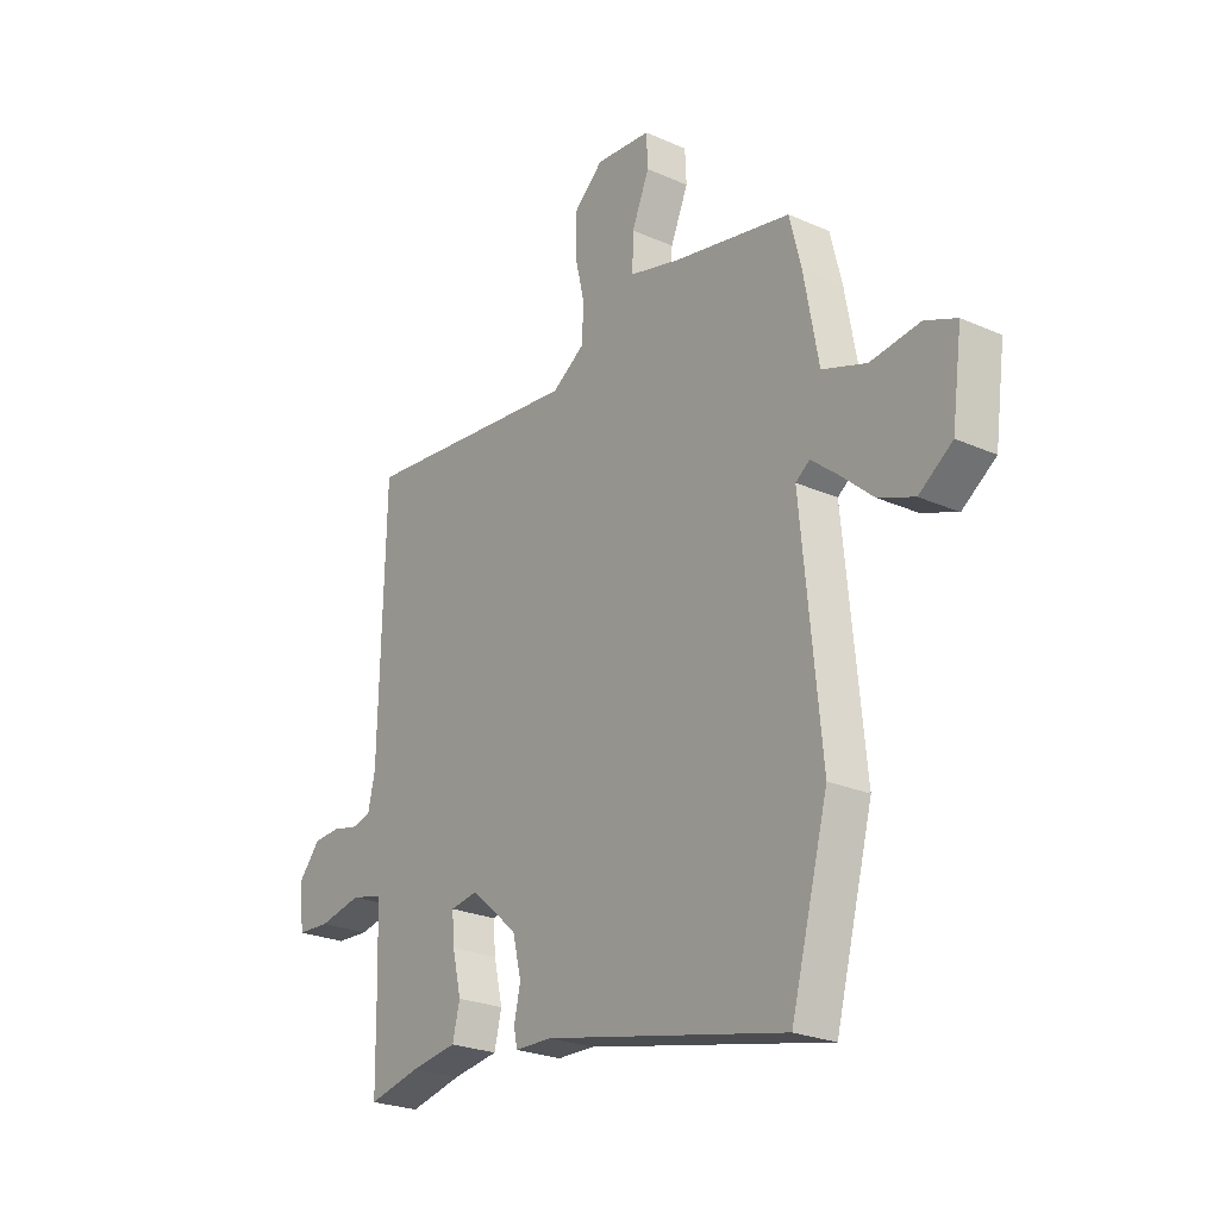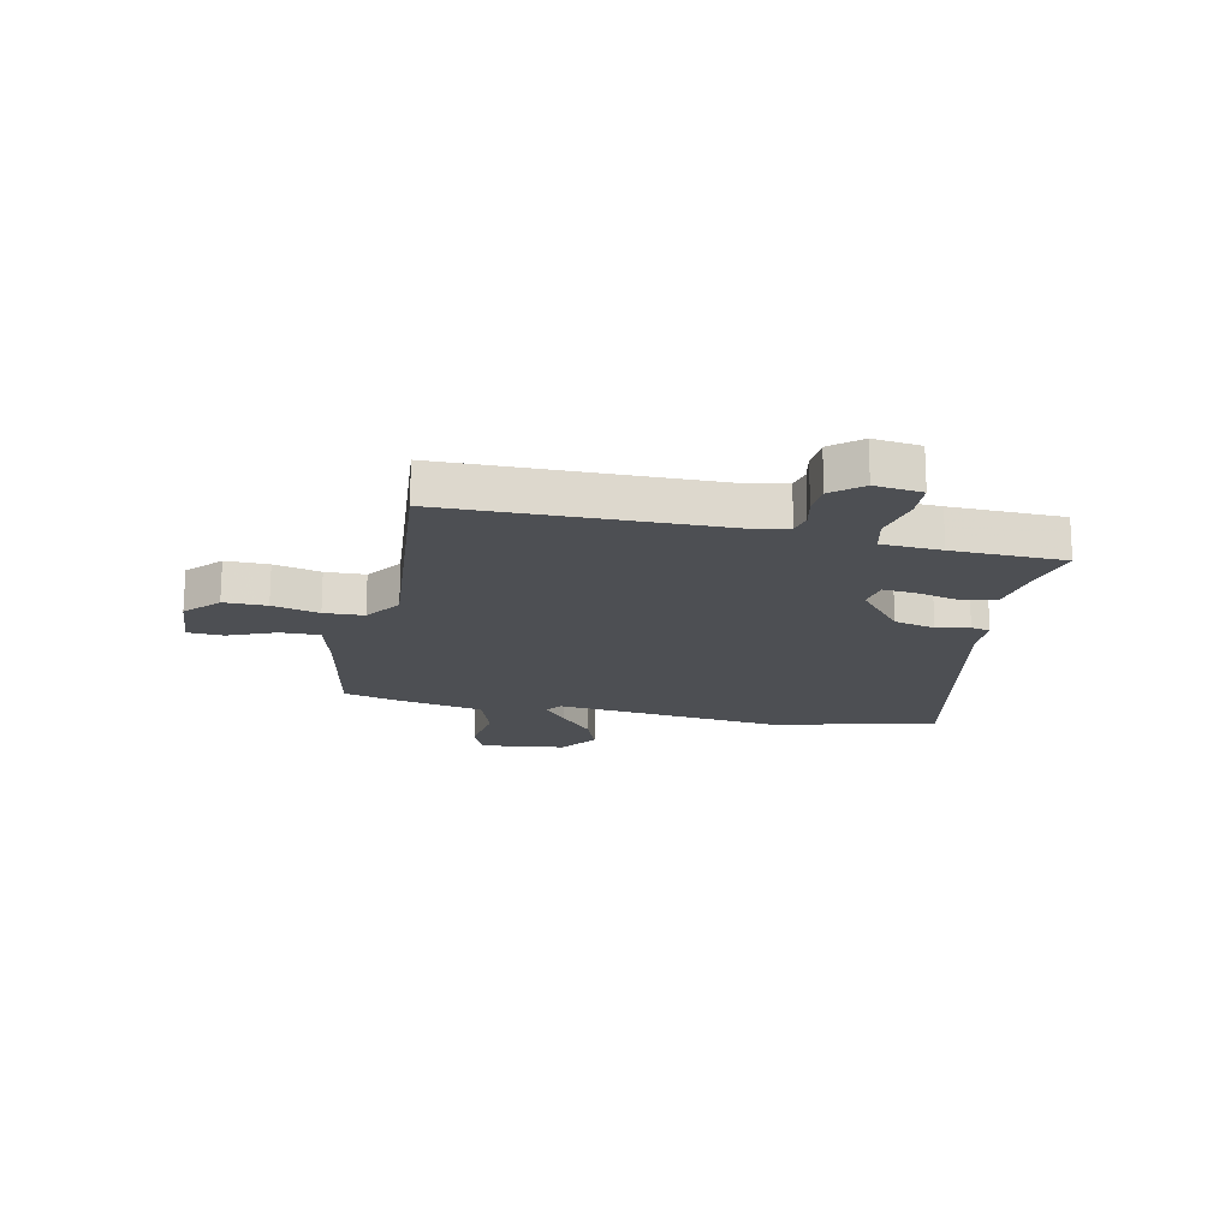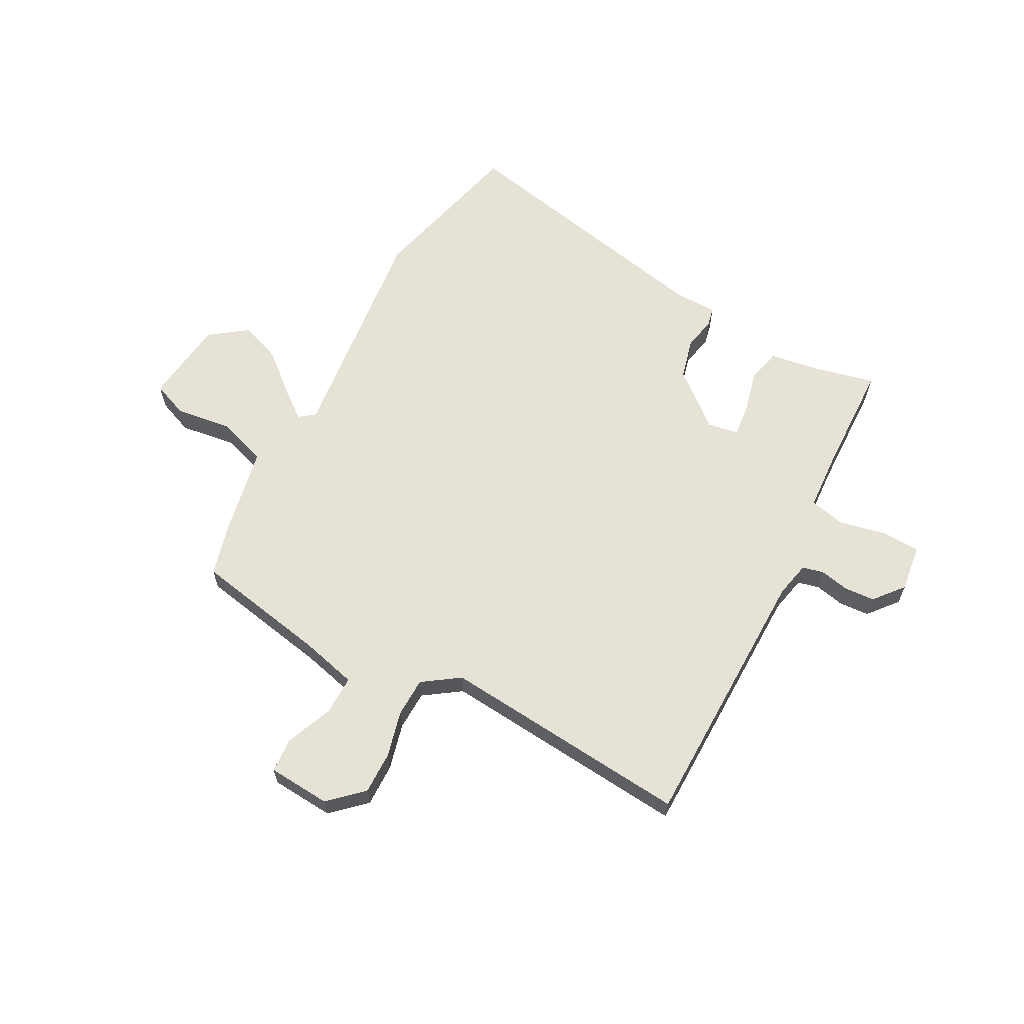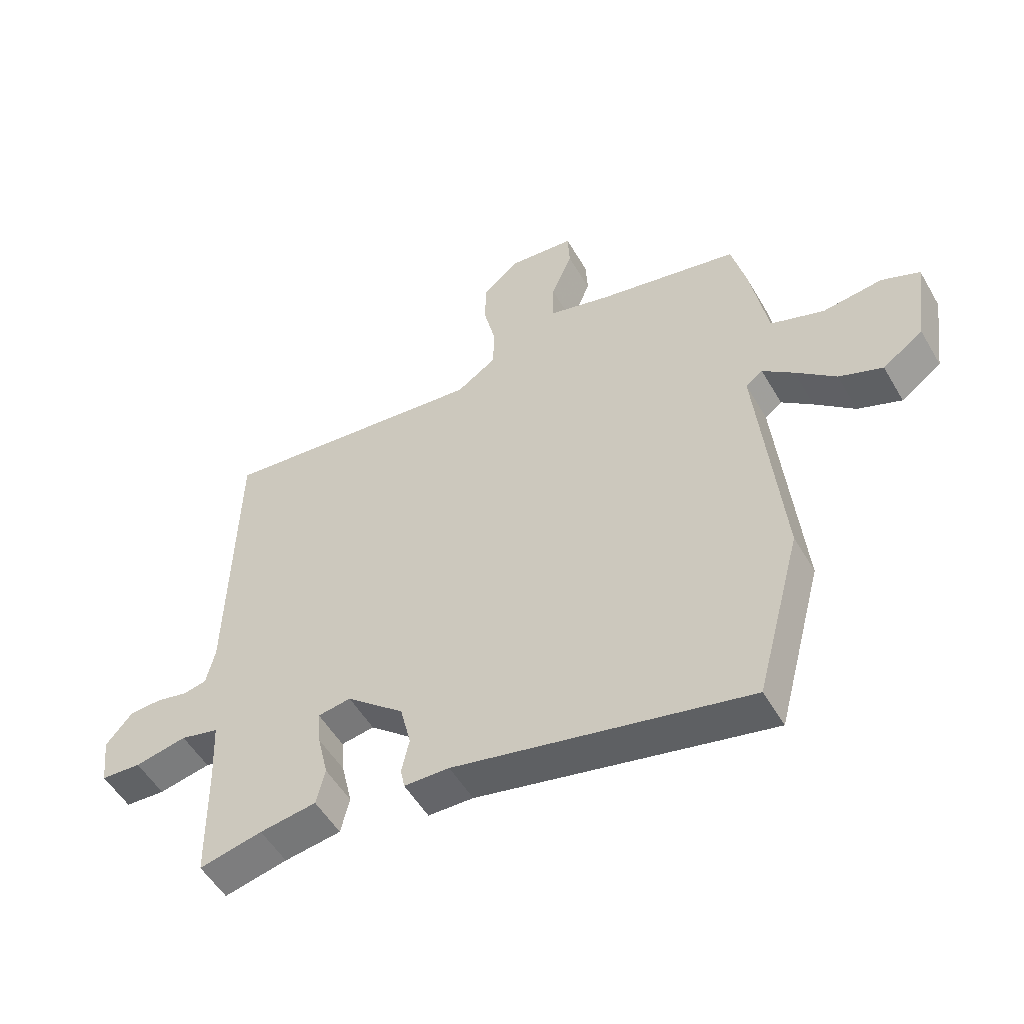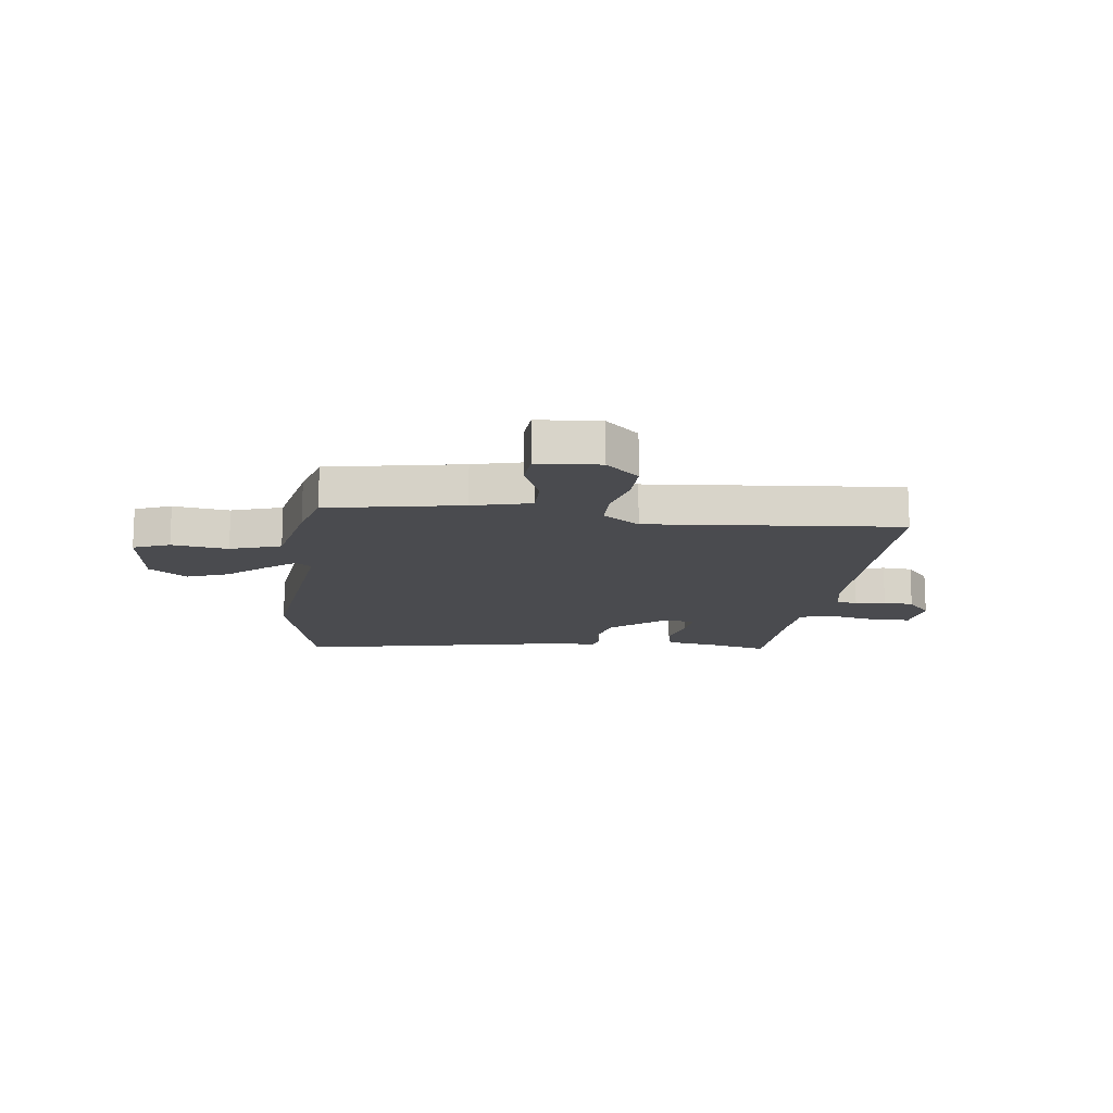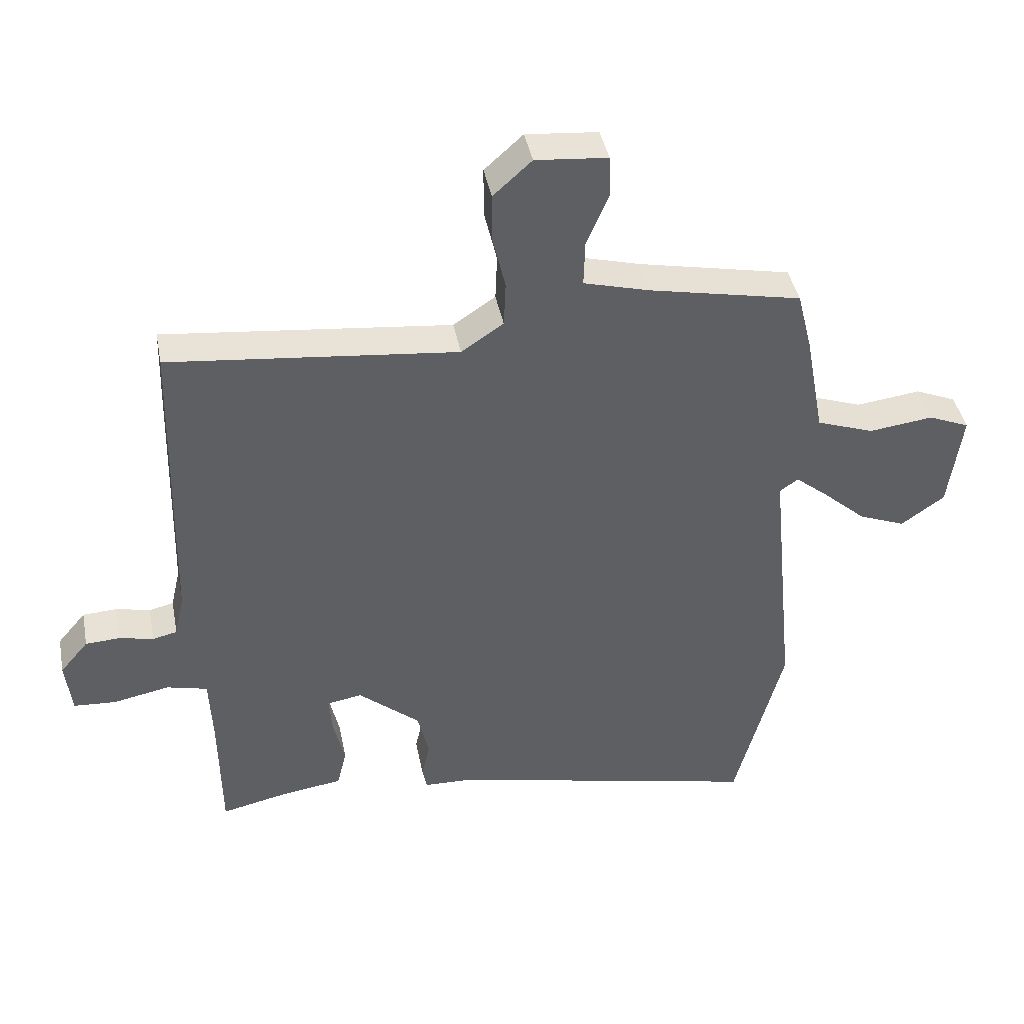
<metadata>
{"format":"obj","ext":"obj","renderer":"f3d","projection":"perspective","resolution":1024,"background":"white","views":[{"elev":-24.5,"azim":-126.1,"up":"+Z"},{"elev":-17.7,"azim":77.4,"up":"+Y"},{"elev":63.2,"azim":27.4,"up":"+Y"},{"elev":-52.5,"azim":-150.5,"up":"+Z"},{"elev":-14.3,"azim":-8.1,"up":"+Y"},{"elev":41.5,"azim":169.1,"up":"+Z"}]}
</metadata>
<code>
v 0.469 0.07 -0.509
v 0.362 0.07 -0.485
v 0.266 0.07 -0.471
v 0.251 0.07 -0.409
v 0.269 0.07 -0.331
v 0.274 0.07 -0.272
v 0.218 0.07 -0.263
v 0.12 0.07 -0.346
v 0.102 0.07 -0.421
v 0.115 0.07 -0.48
v 0.108 0.07 -0.515
v 0.031 0.07 -0.517
v -0.467 0.07 -0.626
v -0.544 0.07 -0.334
v -0.503 0.07 0.084
v -0.532 0.07 0.105
v -0.585 0.07 0.062
v -0.653 0.07 0.002
v -0.727 0.07 -0.027
v -0.796 0.07 0.022
v -0.817 0.07 0.177
v -0.752 0.07 0.204
v -0.65 0.07 0.191
v -0.559 0.07 0.223
v -0.529 0.07 0.386
v -0.505 0.07 0.482
v -0.263 0.07 0.531
v -0.158 0.07 0.559
v -0.16 0.07 0.631
v -0.196 0.07 0.716
v -0.193 0.07 0.78
v -0.079 0.07 0.79
v -0.018 0.07 0.735
v -0.018 0.07 0.657
v -0.038 0.07 0.572
v -0.035 0.07 0.5
v 0.032 0.07 0.455
v 0.488 0.07 0.502
v 0.5 0.07 0.01
v 0.515 0.07 -0.056
v 0.554 0.07 -0.065
v 0.608 0.07 -0.053
v 0.663 0.07 -0.056
v 0.708 0.07 -0.109
v 0.698 0.07 -0.195
v 0.63 0.07 -0.199
v 0.542 0.07 -0.181
v 0.477 0.07 -0.197
v 0.472 0.07 -0.305
v 0.469 0 -0.509
v 0.362 0 -0.485
v 0.266 0 -0.471
v 0.251 0 -0.409
v 0.269 0 -0.331
v 0.274 0 -0.272
v 0.218 0 -0.263
v 0.12 0 -0.346
v 0.102 0 -0.421
v 0.115 0 -0.48
v 0.108 0 -0.515
v 0.031 0 -0.517
v -0.467 0 -0.626
v -0.544 0 -0.334
v -0.503 0 0.084
v -0.532 0 0.105
v -0.585 0 0.062
v -0.653 0 0.002
v -0.727 0 -0.027
v -0.796 0 0.022
v -0.817 0 0.177
v -0.752 0 0.204
v -0.65 0 0.191
v -0.559 0 0.223
v -0.529 0 0.386
v -0.505 0 0.482
v -0.263 0 0.531
v -0.158 0 0.559
v -0.16 0 0.631
v -0.196 0 0.716
v -0.193 0 0.78
v -0.079 0 0.79
v -0.018 0 0.735
v -0.018 0 0.657
v -0.038 0 0.572
v -0.035 0 0.5
v 0.032 0 0.455
v 0.488 0 0.502
v 0.5 0 0.01
v 0.515 0 -0.056
v 0.554 0 -0.065
v 0.608 0 -0.053
v 0.663 0 -0.056
v 0.708 0 -0.109
v 0.698 0 -0.195
v 0.63 0 -0.199
v 0.542 0 -0.181
v 0.477 0 -0.197
v 0.472 0 -0.305
f 45 46 47
f 44 45 47
f 43 44 47
f 42 43 47
f 41 42 47
f 40 41 47 48
f 39 40 48
f 37 38 39 48
f 36 37 48 49
f 33 34 35
f 32 33 35
f 31 32 35
f 30 31 35
f 29 30 35
f 28 29 35 36
f 36 49 1
f 28 36 1
f 27 28 1
f 24 25 26 27
f 21 22 23
f 20 21 23
f 19 20 23
f 18 19 23
f 17 18 23
f 16 17 23 24
f 15 16 24 27
f 14 15 27
f 13 14 27
f 12 13 27
f 11 12 27
f 10 11 27
f 9 10 27
f 2 3 4 5
f 2 5 6
f 1 2 6
f 27 1 6
f 8 9 27
f 7 8 27
f 6 7 27
f 96 95 94
f 96 94 93
f 96 93 92
f 96 92 91
f 96 91 90
f 97 96 90 89
f 97 89 88
f 97 88 87 86
f 98 97 86 85
f 84 83 82
f 84 82 81
f 84 81 80
f 84 80 79
f 84 79 78
f 85 84 78 77
f 50 98 85
f 50 85 77
f 50 77 76
f 76 75 74 73
f 72 71 70
f 72 70 69
f 72 69 68
f 72 68 67
f 72 67 66
f 73 72 66 65
f 76 73 65 64
f 76 64 63
f 76 63 62
f 76 62 61
f 76 61 60
f 76 60 59
f 76 59 58
f 54 53 52 51
f 55 54 51
f 55 51 50
f 55 50 76
f 76 58 57
f 76 57 56
f 76 56 55
f 1 50 51 2
f 2 51 52 3
f 3 52 53 4
f 4 53 54 5
f 5 54 55 6
f 6 55 56 7
f 7 56 57 8
f 8 57 58 9
f 9 58 59 10
f 10 59 60 11
f 11 60 61 12
f 12 61 62 13
f 13 62 63 14
f 14 63 64 15
f 15 64 65 16
f 16 65 66 17
f 17 66 67 18
f 18 67 68 19
f 19 68 69 20
f 20 69 70 21
f 21 70 71 22
f 22 71 72 23
f 23 72 73 24
f 24 73 74 25
f 25 74 75 26
f 26 75 76 27
f 27 76 77 28
f 28 77 78 29
f 29 78 79 30
f 30 79 80 31
f 31 80 81 32
f 32 81 82 33
f 33 82 83 34
f 34 83 84 35
f 35 84 85 36
f 36 85 86 37
f 37 86 87 38
f 38 87 88 39
f 39 88 89 40
f 40 89 90 41
f 41 90 91 42
f 42 91 92 43
f 43 92 93 44
f 44 93 94 45
f 45 94 95 46
f 46 95 96 47
f 47 96 97 48
f 48 97 98 49
f 49 98 50 1

</code>
